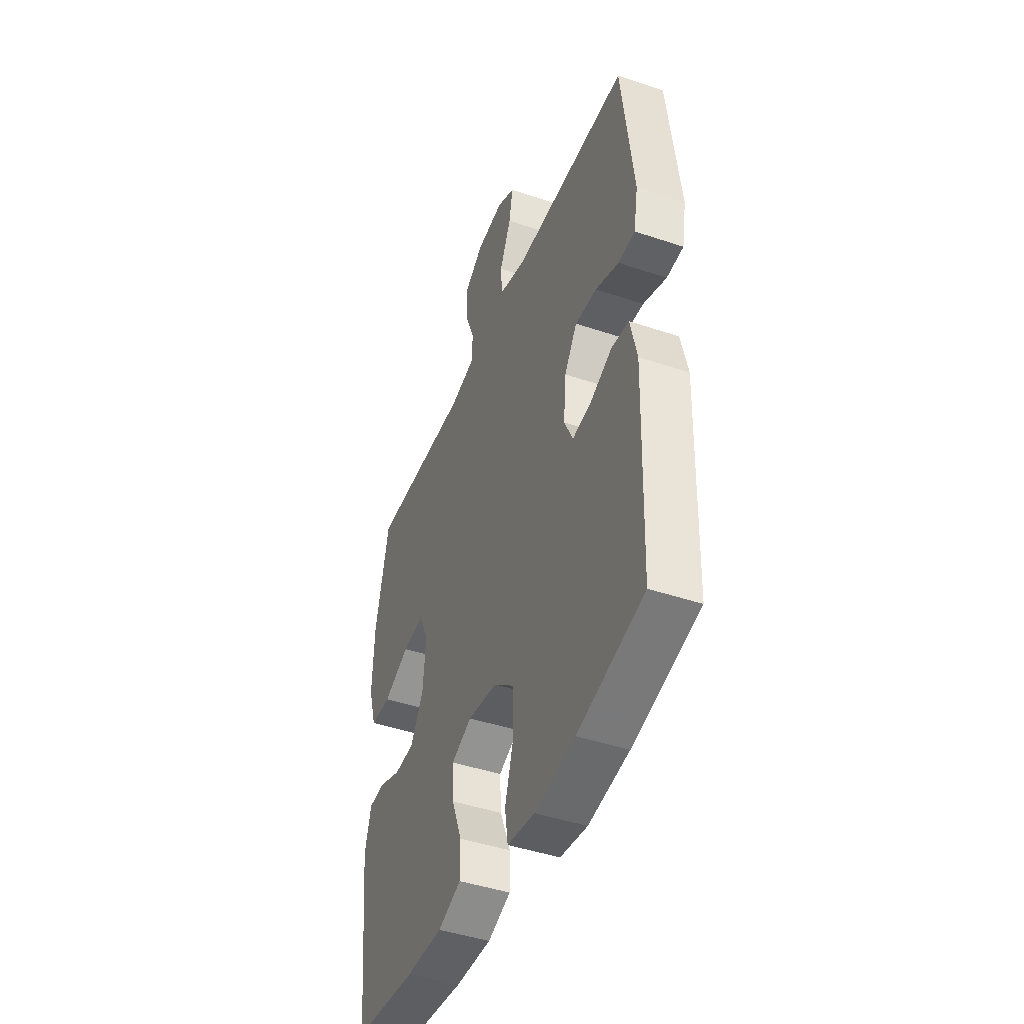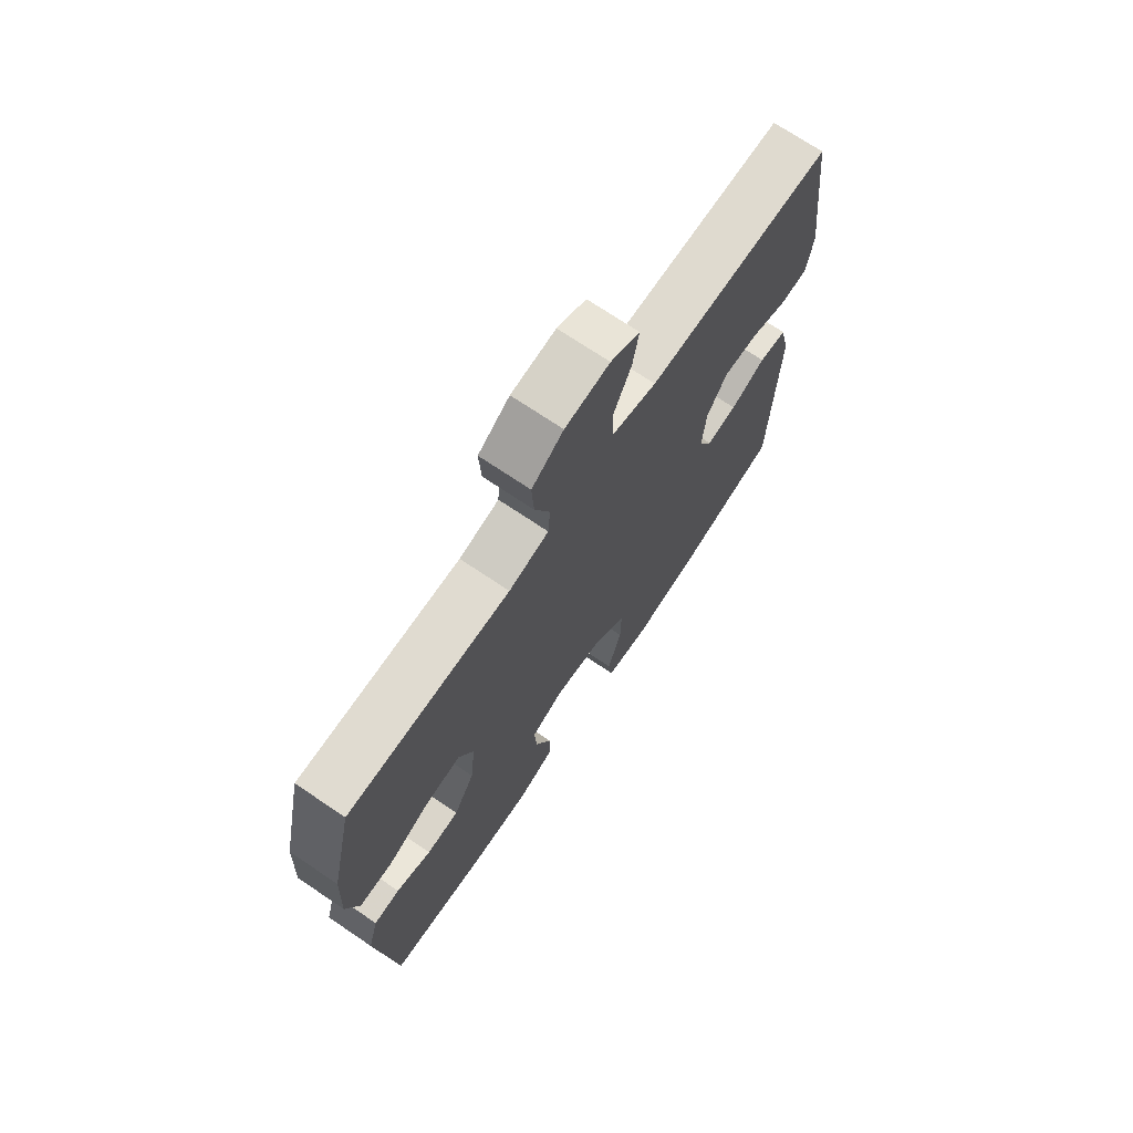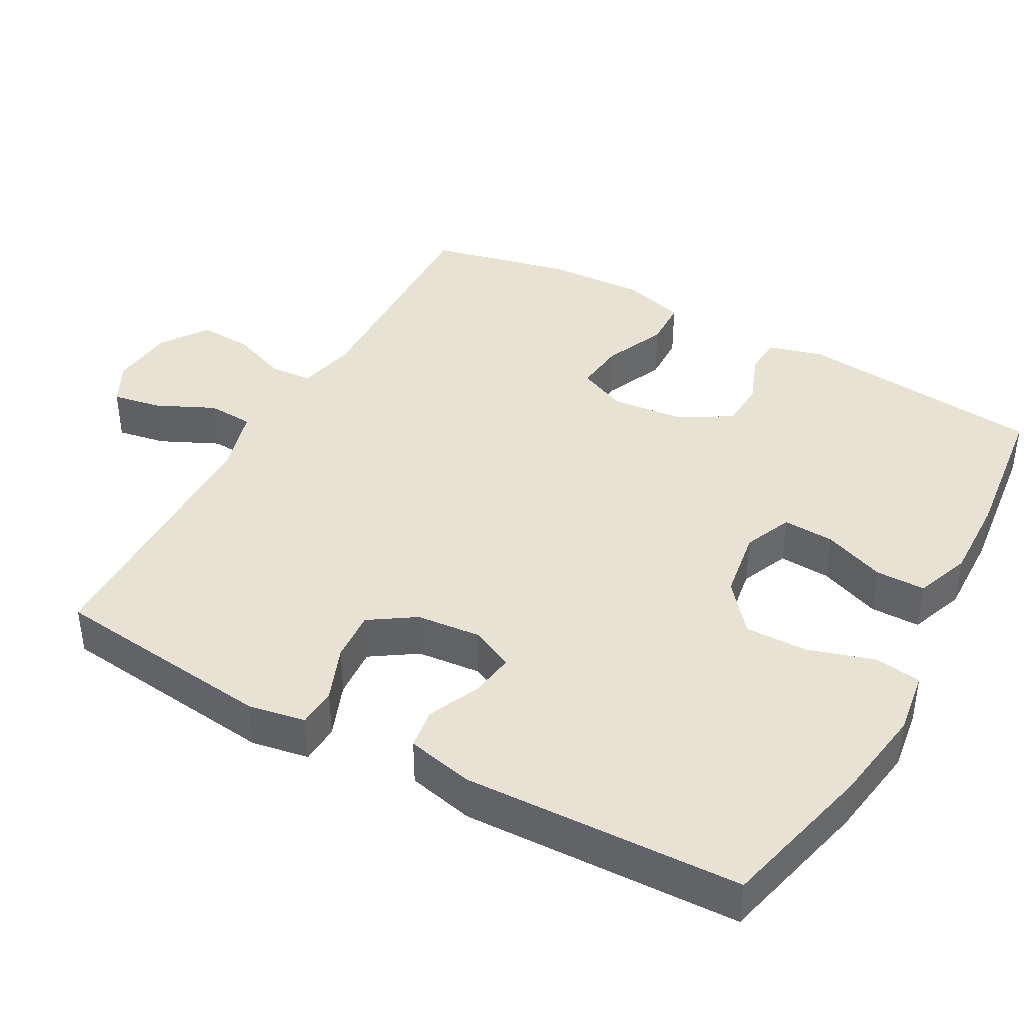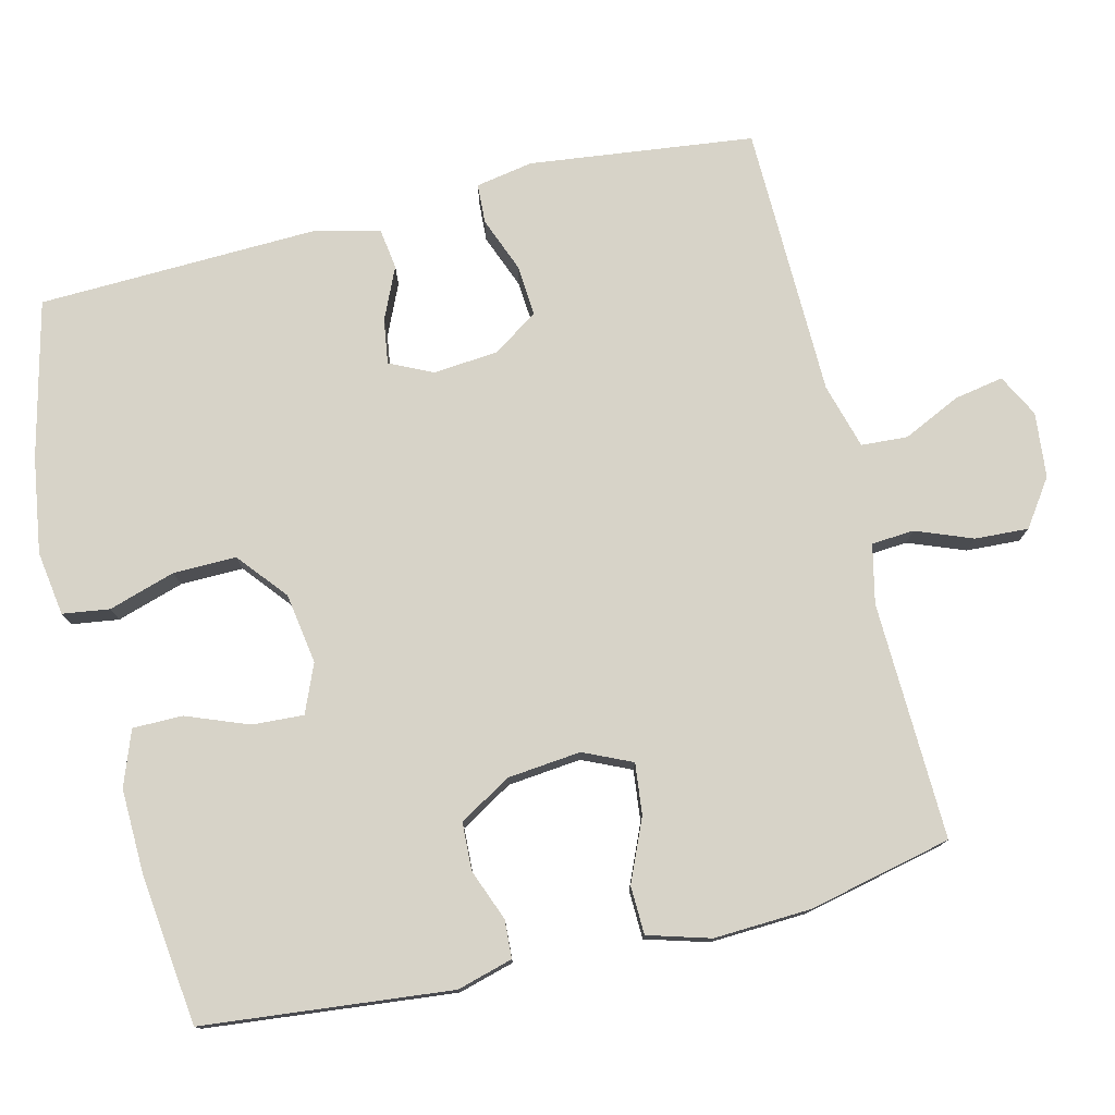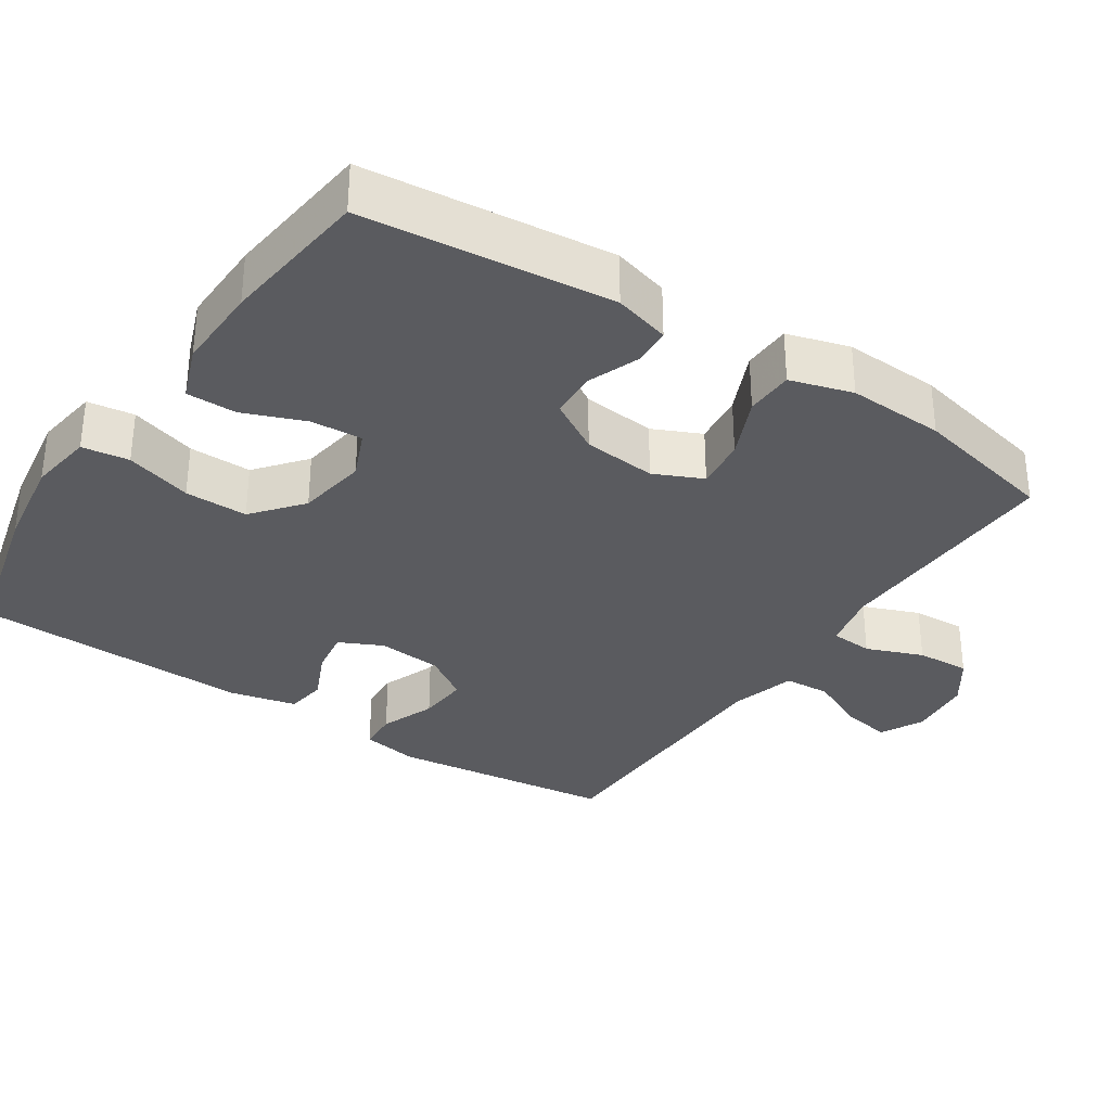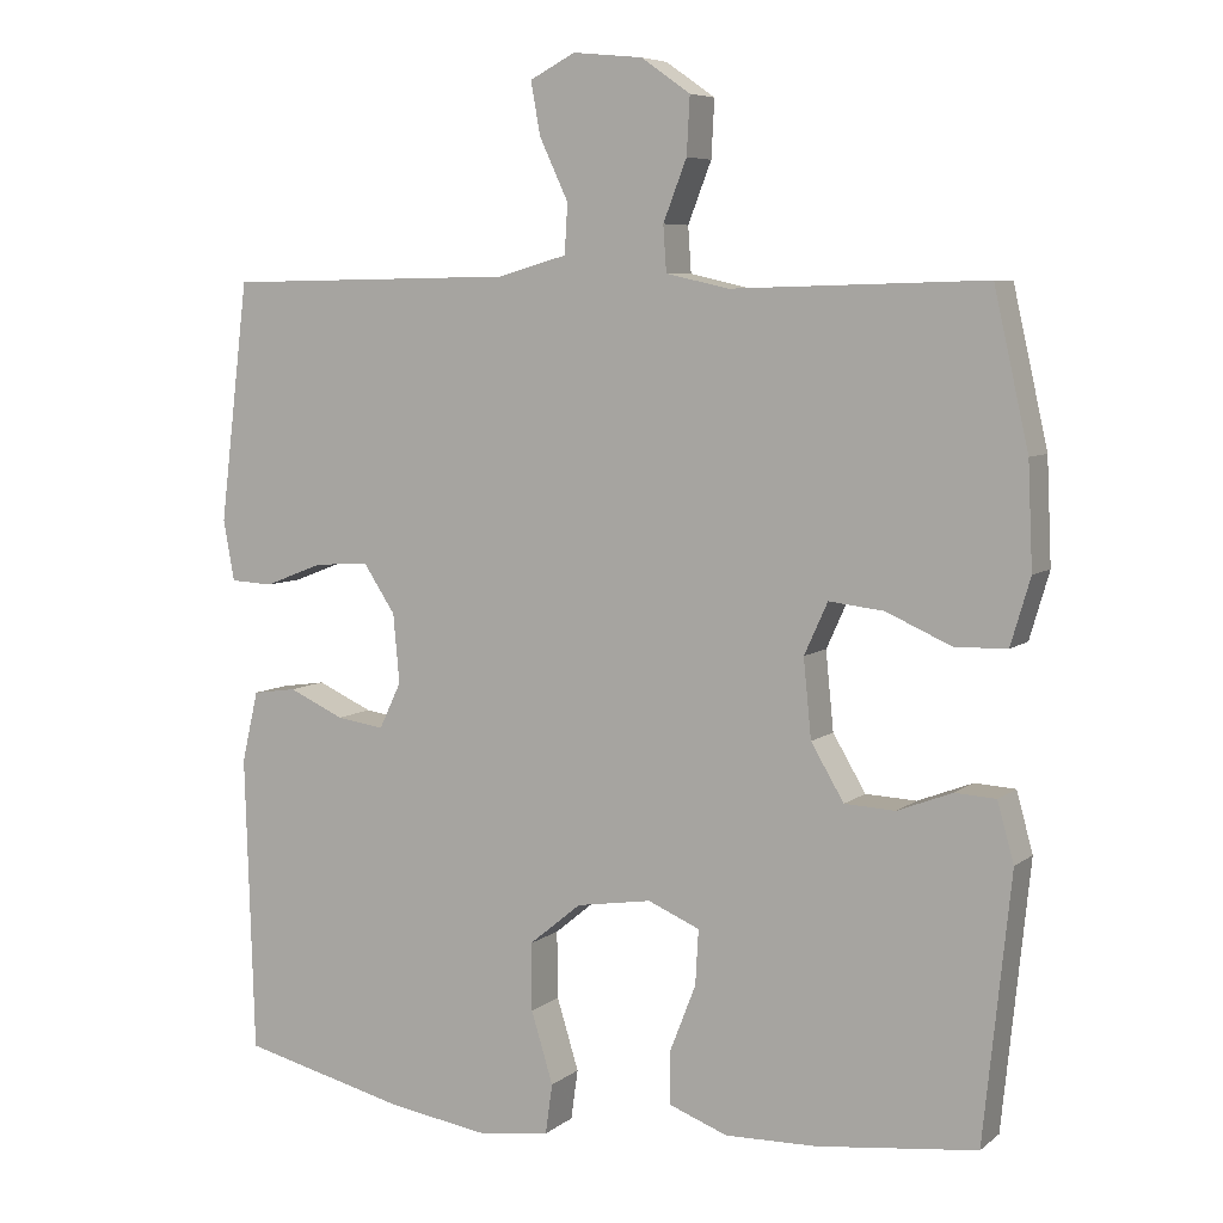
<metadata>
{"format":"obj","ext":"obj","renderer":"f3d","projection":"perspective","resolution":1024,"background":"white","views":[{"elev":-44.6,"azim":68.6,"up":"+Z"},{"elev":71.6,"azim":-56.0,"up":"+Z"},{"elev":40.8,"azim":118.8,"up":"+Y"},{"elev":77.1,"azim":-103.8,"up":"+Y"},{"elev":-33.0,"azim":-123.5,"up":"+Y"},{"elev":6.6,"azim":-153.6,"up":"+Z"}]}
</metadata>
<code>
v 0.5 0.07 0.5
v 0.537 0.07 0.194
v 0.523 0.07 0.116
v 0.469 0.07 0.113
v 0.394 0.07 0.142
v 0.324 0.07 0.147
v 0.283 0.07 0.085
v 0.275 0.07 -0.003
v 0.303 0.07 -0.062
v 0.364 0.07 -0.053
v 0.435 0.07 -0.021
v 0.491 0.07 -0.029
v 0.512 0.07 -0.12
v 0.5 0.07 -0.5
v 0.287 0.07 -0.552
v 0.156 0.07 -0.572
v 0.068 0.07 -0.559
v 0.059 0.07 -0.495
v 0.087 0.07 -0.404
v 0.088 0.07 -0.318
v 0.021 0.07 -0.263
v -0.075 0.07 -0.248
v -0.141 0.07 -0.276
v -0.137 0.07 -0.346
v -0.104 0.07 -0.431
v -0.104 0.07 -0.499
v -0.179 0.07 -0.527
v -0.296 0.07 -0.524
v -0.5 0.07 -0.5
v -0.535 0.07 -0.162
v -0.514 0.07 -0.086
v -0.462 0.07 -0.083
v -0.392 0.07 -0.11
v -0.327 0.07 -0.107
v -0.285 0.07 -0.036
v -0.275 0.07 0.064
v -0.305 0.07 0.13
v -0.375 0.07 0.122
v -0.459 0.07 0.085
v -0.525 0.07 0.087
v -0.55 0.07 0.172
v -0.544 0.07 0.304
v -0.5 0.07 0.5
v -0.176 0.07 0.491
v -0.096 0.07 0.509
v -0.092 0.07 0.567
v -0.122 0.07 0.644
v -0.126 0.07 0.717
v -0.063 0.07 0.761
v 0.026 0.07 0.77
v 0.084 0.07 0.74
v 0.072 0.07 0.673
v 0.035 0.07 0.594
v 0.039 0.07 0.531
v 0.128 0.07 0.506
v 0.5 0 0.5
v 0.537 0 0.194
v 0.523 0 0.116
v 0.469 0 0.113
v 0.394 0 0.142
v 0.324 0 0.147
v 0.283 0 0.085
v 0.275 0 -0.003
v 0.303 0 -0.062
v 0.364 0 -0.053
v 0.435 0 -0.021
v 0.491 0 -0.029
v 0.512 0 -0.12
v 0.5 0 -0.5
v 0.287 0 -0.552
v 0.156 0 -0.572
v 0.068 0 -0.559
v 0.059 0 -0.495
v 0.087 0 -0.404
v 0.088 0 -0.318
v 0.021 0 -0.263
v -0.075 0 -0.248
v -0.141 0 -0.276
v -0.137 0 -0.346
v -0.104 0 -0.431
v -0.104 0 -0.499
v -0.179 0 -0.527
v -0.296 0 -0.524
v -0.5 0 -0.5
v -0.535 0 -0.162
v -0.514 0 -0.086
v -0.462 0 -0.083
v -0.392 0 -0.11
v -0.327 0 -0.107
v -0.285 0 -0.036
v -0.275 0 0.064
v -0.305 0 0.13
v -0.375 0 0.122
v -0.459 0 0.085
v -0.525 0 0.087
v -0.55 0 0.172
v -0.544 0 0.304
v -0.5 0 0.5
v -0.176 0 0.491
v -0.096 0 0.509
v -0.092 0 0.567
v -0.122 0 0.644
v -0.126 0 0.717
v -0.063 0 0.761
v 0.026 0 0.77
v 0.084 0 0.74
v 0.072 0 0.673
v 0.035 0 0.594
v 0.039 0 0.531
v 0.128 0 0.506
f 51 52 53
f 50 51 53
f 49 50 53
f 48 49 53
f 47 48 53
f 46 47 53
f 45 46 53 54
f 44 45 54 55
f 42 43 44
f 41 42 44
f 40 41 44
f 39 40 44
f 38 39 44
f 44 55 1
f 38 44 1
f 37 38 1
f 31 32 33
f 30 31 33
f 29 30 33
f 28 29 33
f 27 28 33
f 26 27 33
f 25 26 33
f 24 25 33
f 23 24 33 34
f 22 23 34 35
f 17 18 19
f 16 17 19
f 15 16 19
f 14 15 19
f 13 14 19
f 12 13 19
f 11 12 19
f 10 11 19
f 9 10 19 20
f 8 9 20 21
f 3 4 5
f 2 3 5
f 1 2 5
f 1 5 6
f 1 6 7
f 37 1 7
f 36 37 7
f 22 35 36
f 21 22 36
f 8 21 36
f 7 8 36
f 108 107 106
f 108 106 105
f 108 105 104
f 108 104 103
f 108 103 102
f 108 102 101
f 109 108 101 100
f 110 109 100 99
f 99 98 97
f 99 97 96
f 99 96 95
f 99 95 94
f 99 94 93
f 56 110 99
f 56 99 93
f 56 93 92
f 88 87 86
f 88 86 85
f 88 85 84
f 88 84 83
f 88 83 82
f 88 82 81
f 88 81 80
f 88 80 79
f 89 88 79 78
f 90 89 78 77
f 74 73 72
f 74 72 71
f 74 71 70
f 74 70 69
f 74 69 68
f 74 68 67
f 74 67 66
f 74 66 65
f 75 74 65 64
f 76 75 64 63
f 60 59 58
f 60 58 57
f 60 57 56
f 61 60 56
f 62 61 56
f 62 56 92
f 62 92 91
f 91 90 77
f 91 77 76
f 91 76 63
f 91 63 62
f 1 56 57 2
f 2 57 58 3
f 3 58 59 4
f 4 59 60 5
f 5 60 61 6
f 6 61 62 7
f 7 62 63 8
f 8 63 64 9
f 9 64 65 10
f 10 65 66 11
f 11 66 67 12
f 12 67 68 13
f 13 68 69 14
f 14 69 70 15
f 15 70 71 16
f 16 71 72 17
f 17 72 73 18
f 18 73 74 19
f 19 74 75 20
f 20 75 76 21
f 21 76 77 22
f 22 77 78 23
f 23 78 79 24
f 24 79 80 25
f 25 80 81 26
f 26 81 82 27
f 27 82 83 28
f 28 83 84 29
f 29 84 85 30
f 30 85 86 31
f 31 86 87 32
f 32 87 88 33
f 33 88 89 34
f 34 89 90 35
f 35 90 91 36
f 36 91 92 37
f 37 92 93 38
f 38 93 94 39
f 39 94 95 40
f 40 95 96 41
f 41 96 97 42
f 42 97 98 43
f 43 98 99 44
f 44 99 100 45
f 45 100 101 46
f 46 101 102 47
f 47 102 103 48
f 48 103 104 49
f 49 104 105 50
f 50 105 106 51
f 51 106 107 52
f 52 107 108 53
f 53 108 109 54
f 54 109 110 55
f 55 110 56 1

</code>
